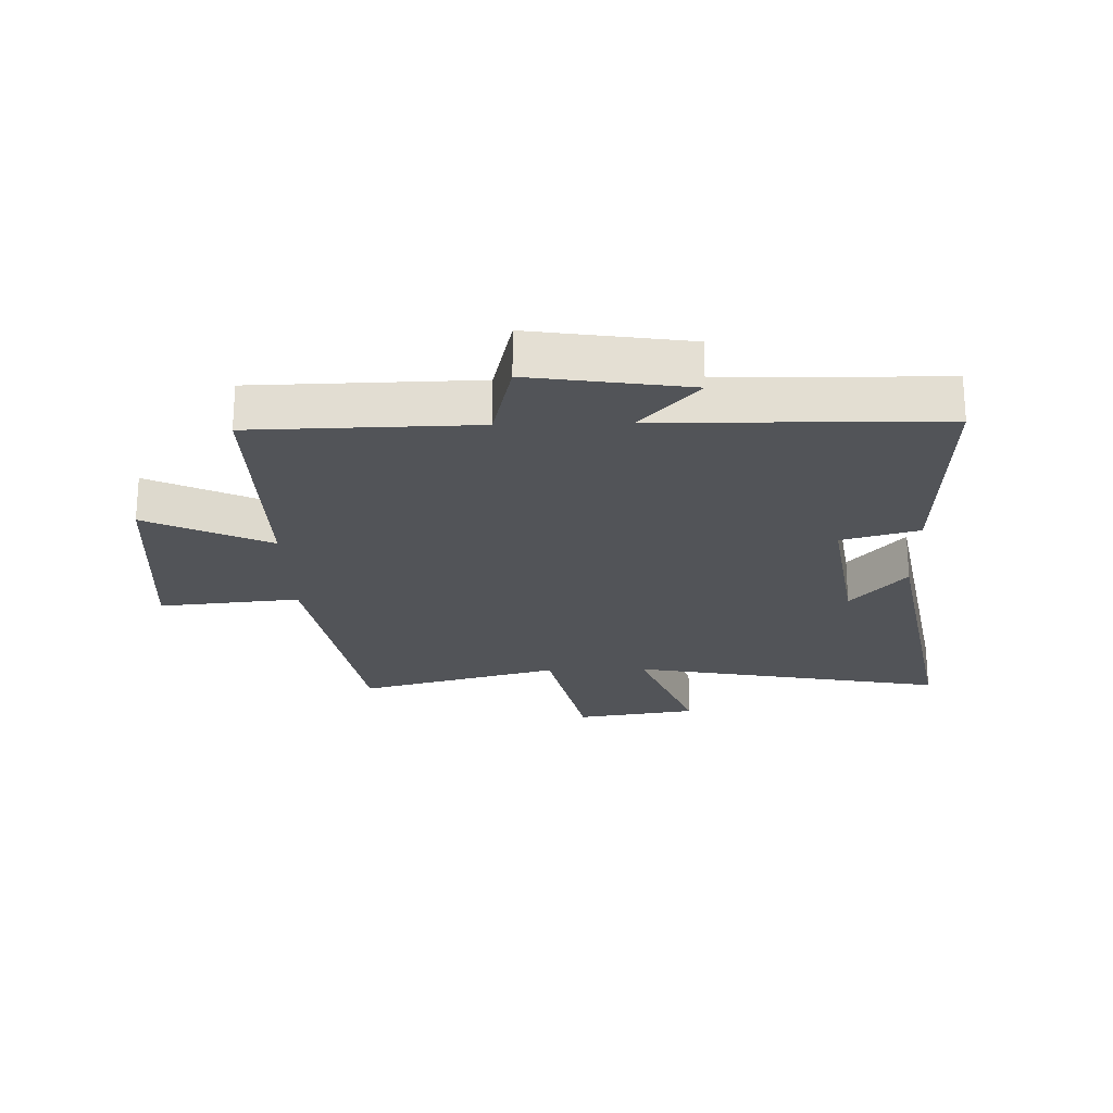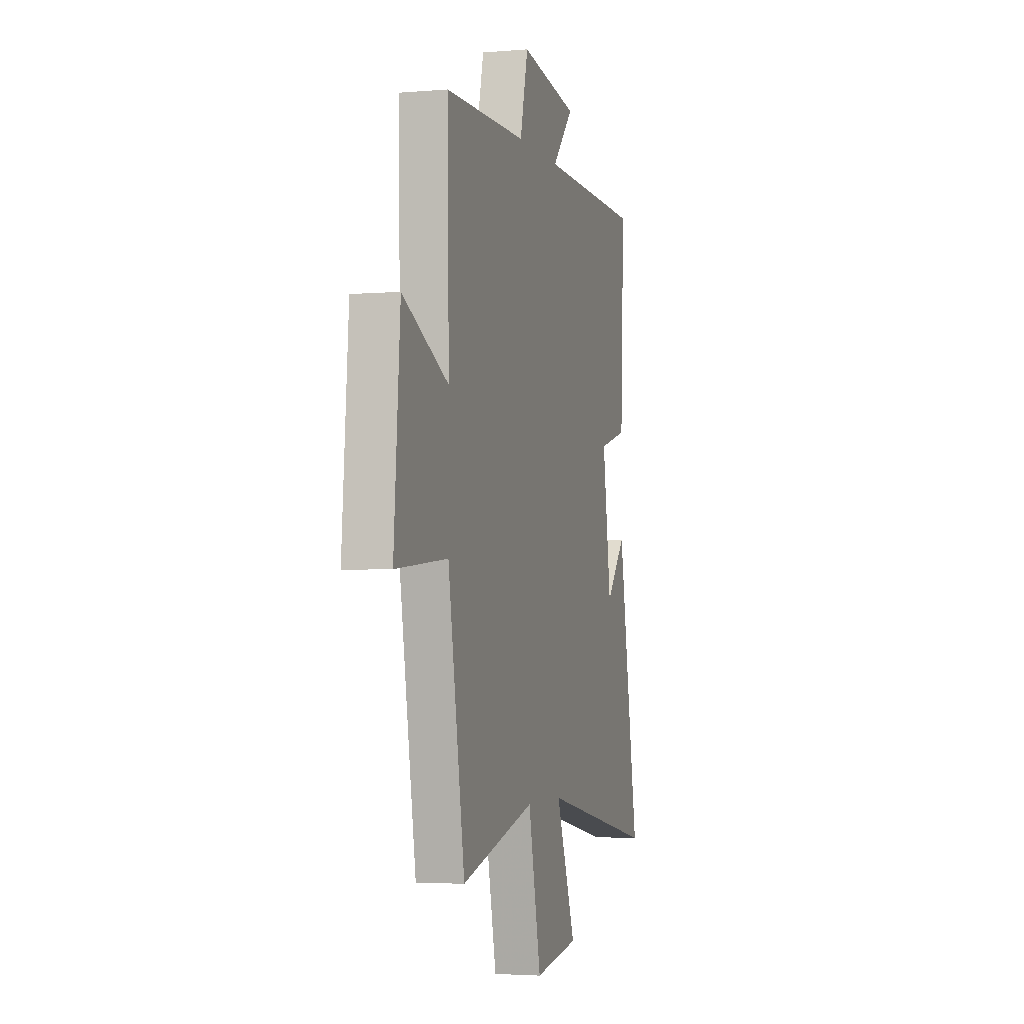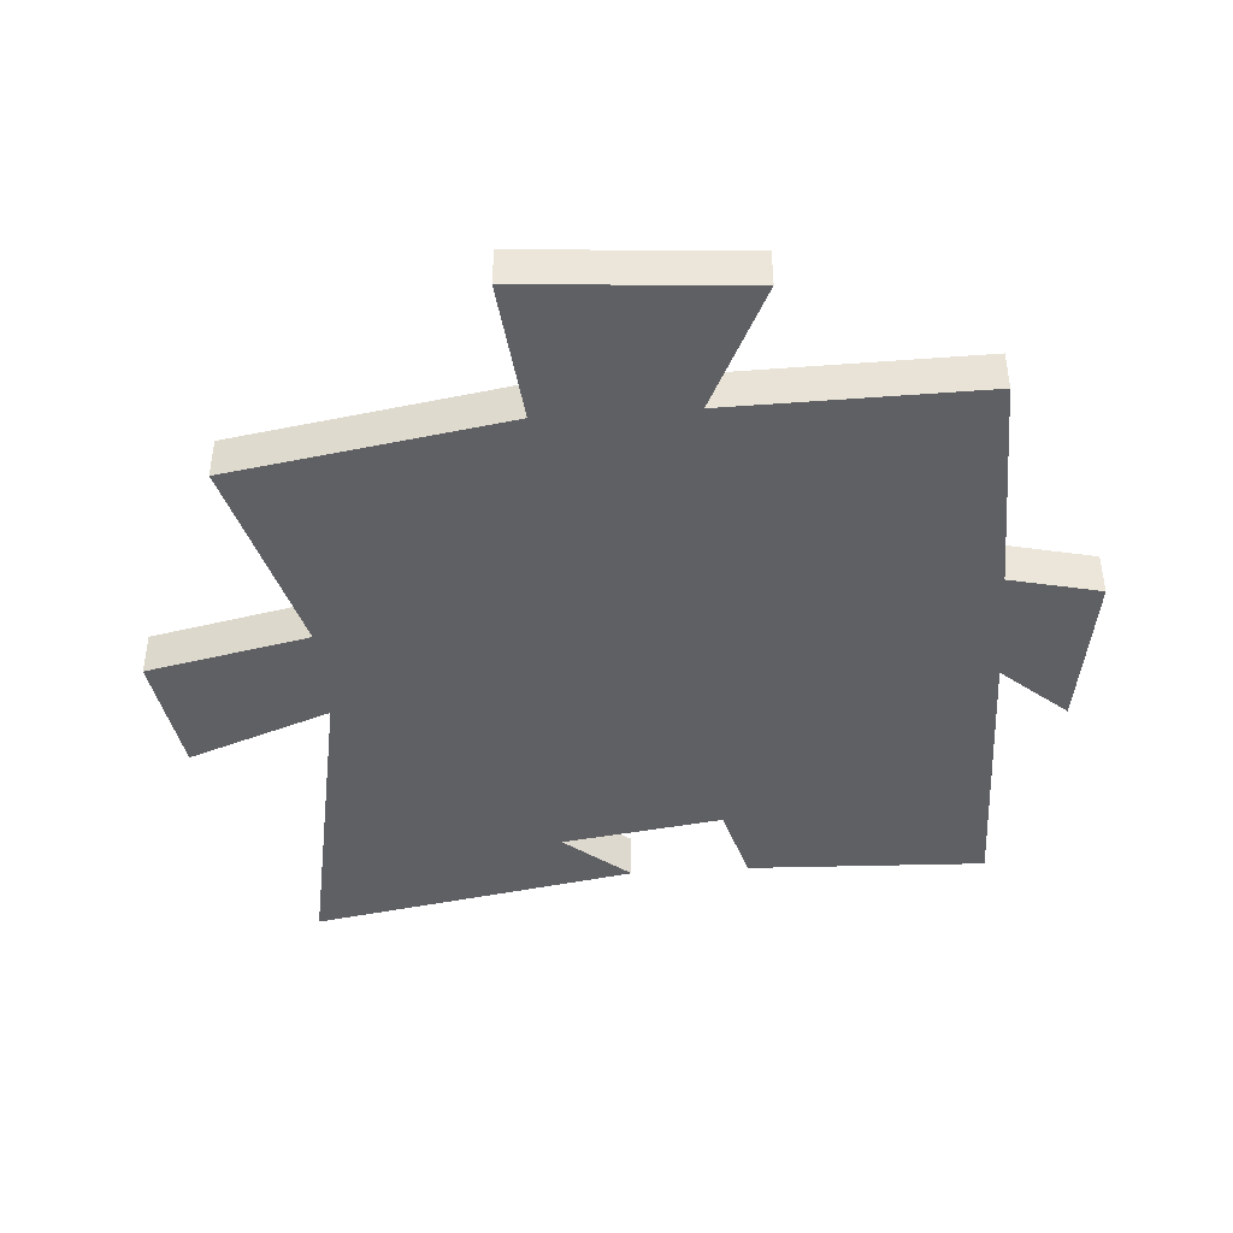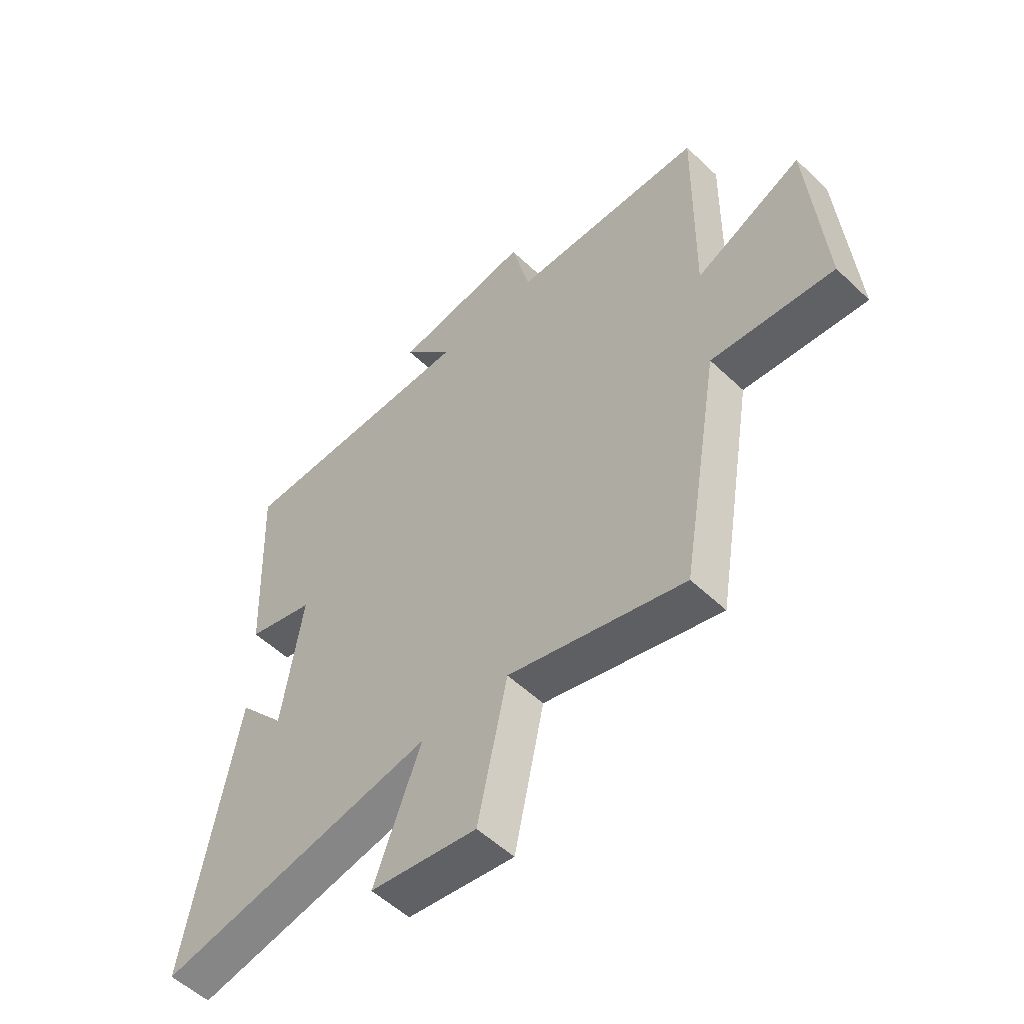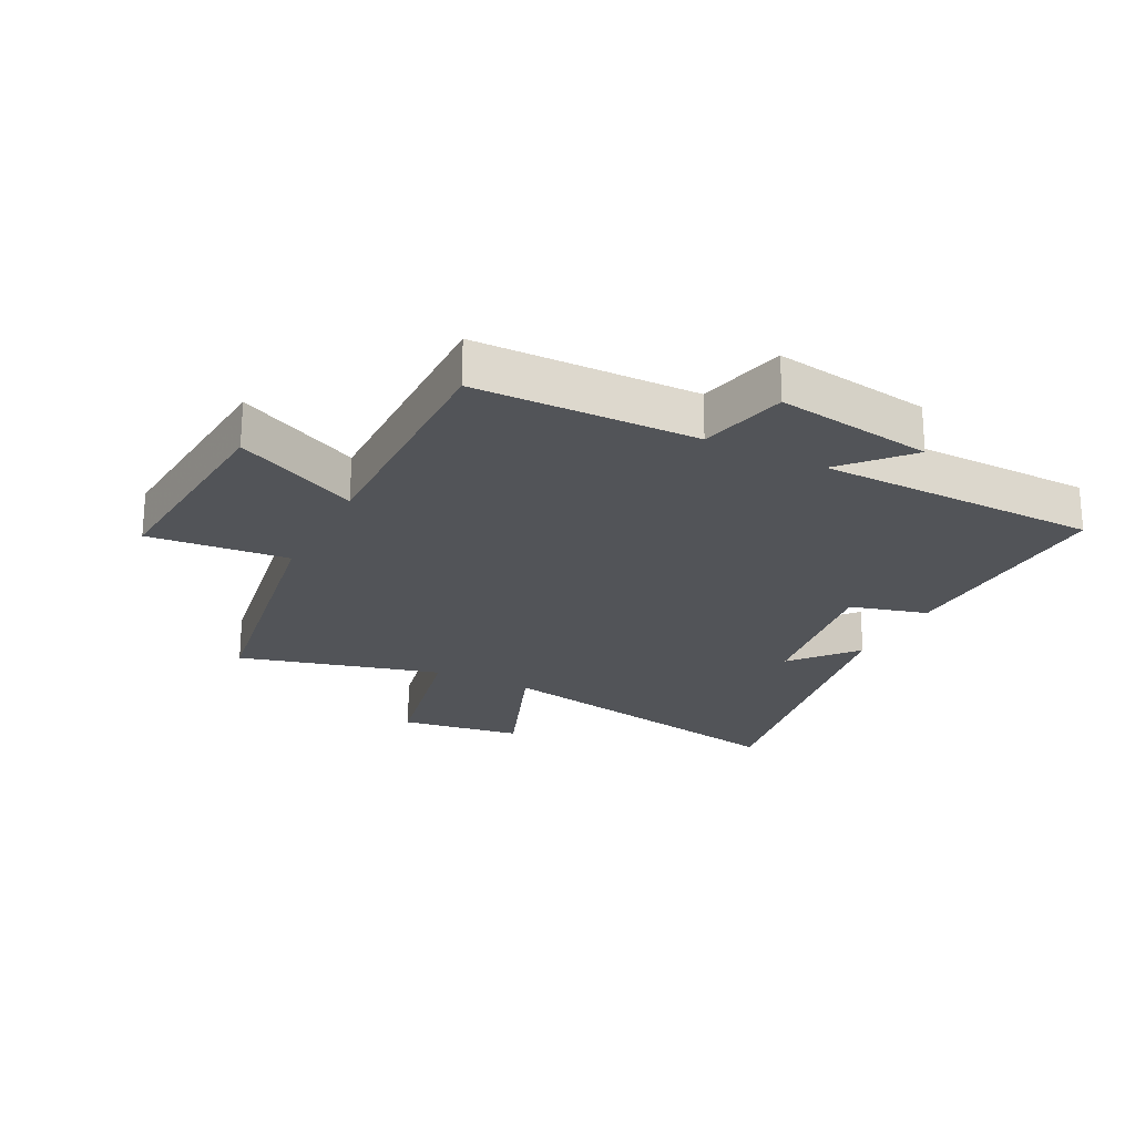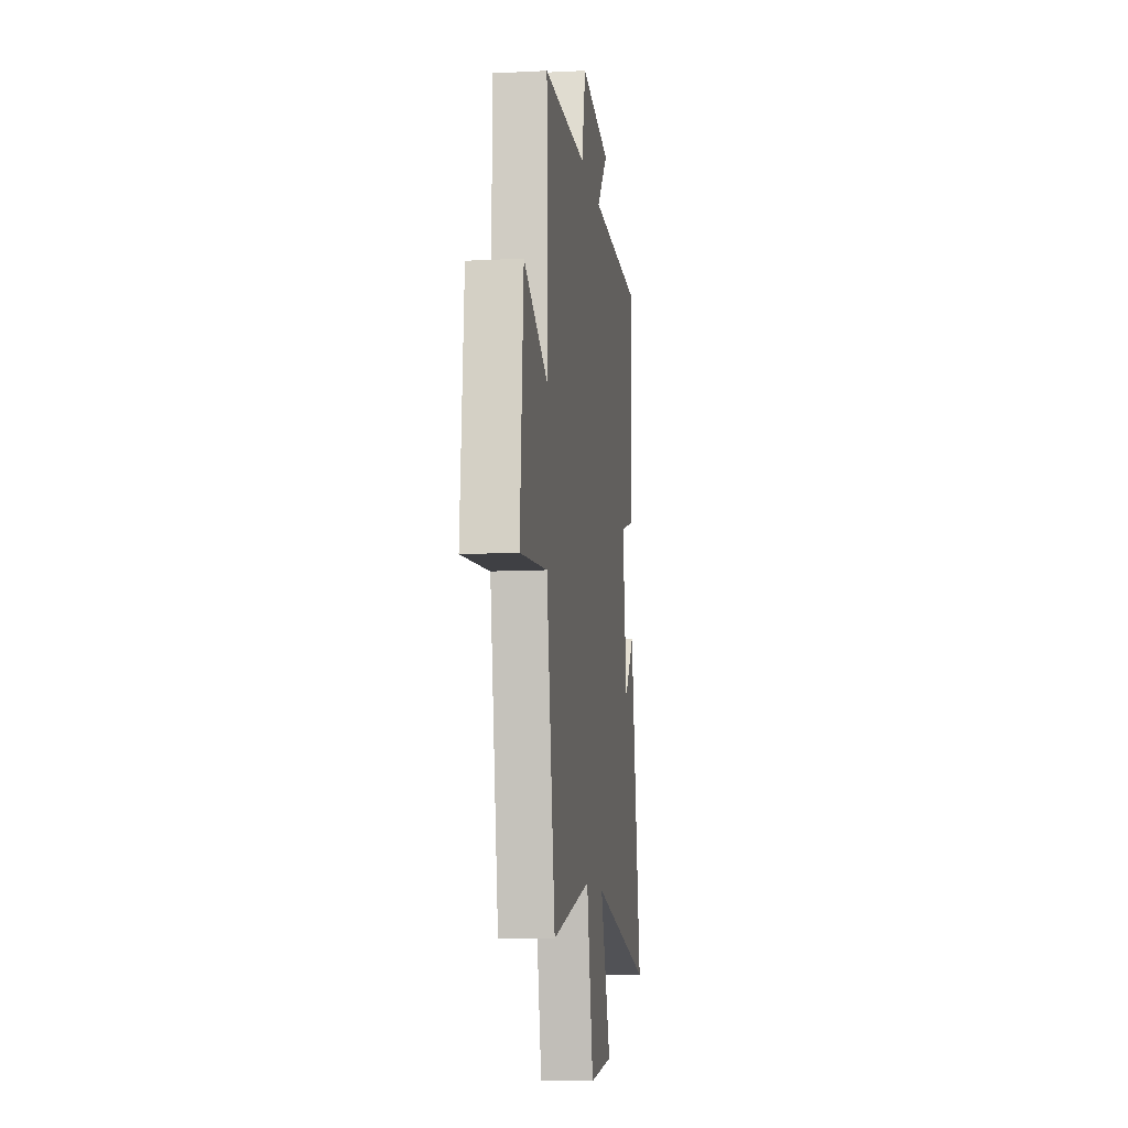
<metadata>
{"format":"obj","ext":"obj","renderer":"f3d","projection":"perspective","resolution":1024,"background":"white","views":[{"elev":-22.8,"azim":1.7,"up":"+Y"},{"elev":-3.3,"azim":-73.9,"up":"+Z"},{"elev":-43.2,"azim":-85.8,"up":"+Y"},{"elev":-54.1,"azim":-135.2,"up":"+Z"},{"elev":-23.1,"azim":-27.0,"up":"+Y"},{"elev":-10.5,"azim":-82.6,"up":"+Z"}]}
</metadata>
<code>
v 0.593 0.07 -0.6
v 0.073 0.07 -0.5
v 0.161 0.07 -0.732
v -0.039 0.07 -0.762
v -0.095 0.07 -0.5
v -0.426 0.07 -0.589
v -0.5 0.07 -0.146
v -0.731 0.07 -0.168
v -0.703 0.07 0.188
v -0.5 0.07 0.09
v -0.506 0.07 0.494
v -0.142 0.07 0.5
v -0.107 0.07 0.645
v 0.151 0.07 0.605
v 0.056 0.07 0.5
v 0.516 0.07 0.492
v 0.5 0.07 0.112
v 0.373 0.07 0.077
v 0.411 0.07 -0.181
v 0.5 0.07 -0.076
v 0.593 0 -0.6
v 0.073 0 -0.5
v 0.161 0 -0.732
v -0.039 0 -0.762
v -0.095 0 -0.5
v -0.426 0 -0.589
v -0.5 0 -0.146
v -0.731 0 -0.168
v -0.703 0 0.188
v -0.5 0 0.09
v -0.506 0 0.494
v -0.142 0 0.5
v -0.107 0 0.645
v 0.151 0 0.605
v 0.056 0 0.5
v 0.516 0 0.492
v 0.5 0 0.112
v 0.373 0 0.077
v 0.411 0 -0.181
v 0.5 0 -0.076
f 19 20 1
f 15 16 17 18
f 15 18 19
f 12 13 14 15
f 10 11 12 15
f 10 15 19 1
f 7 8 9 10
f 5 6 7 10
f 2 3 4 5
f 2 5 10
f 1 2 10
f 21 40 39
f 38 37 36 35
f 39 38 35
f 35 34 33 32
f 35 32 31 30
f 21 39 35 30
f 30 29 28 27
f 30 27 26 25
f 25 24 23 22
f 30 25 22
f 30 22 21
f 1 21 22 2
f 2 22 23 3
f 3 23 24 4
f 4 24 25 5
f 5 25 26 6
f 6 26 27 7
f 7 27 28 8
f 8 28 29 9
f 9 29 30 10
f 10 30 31 11
f 11 31 32 12
f 12 32 33 13
f 13 33 34 14
f 14 34 35 15
f 15 35 36 16
f 16 36 37 17
f 17 37 38 18
f 18 38 39 19
f 19 39 40 20
f 20 40 21 1

</code>
